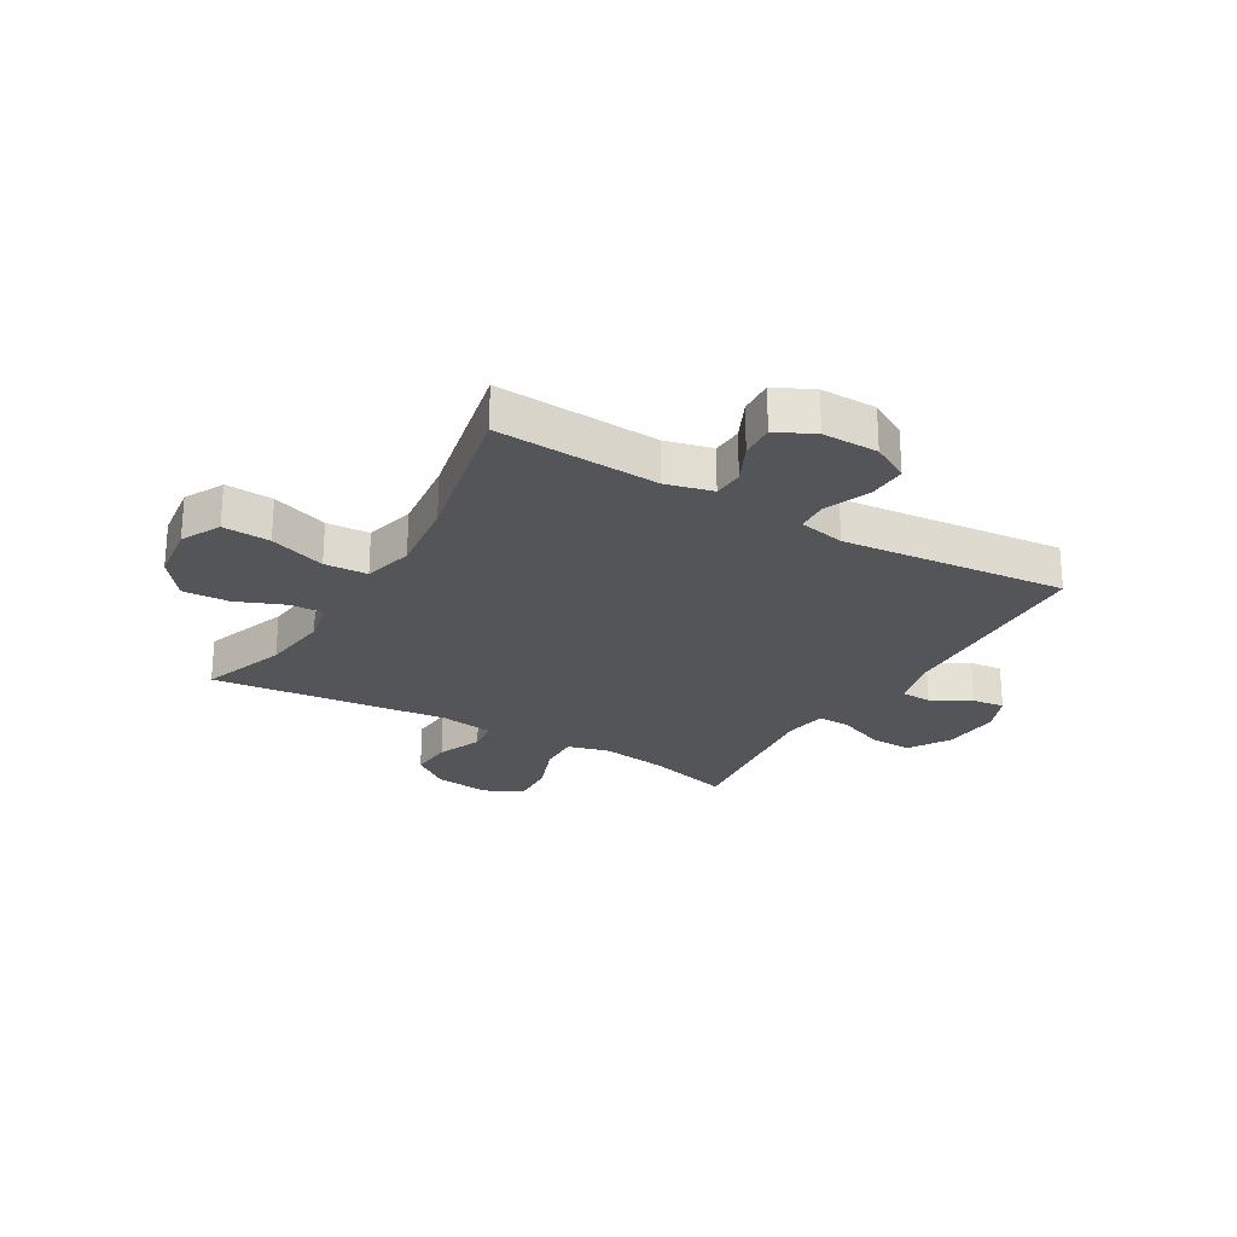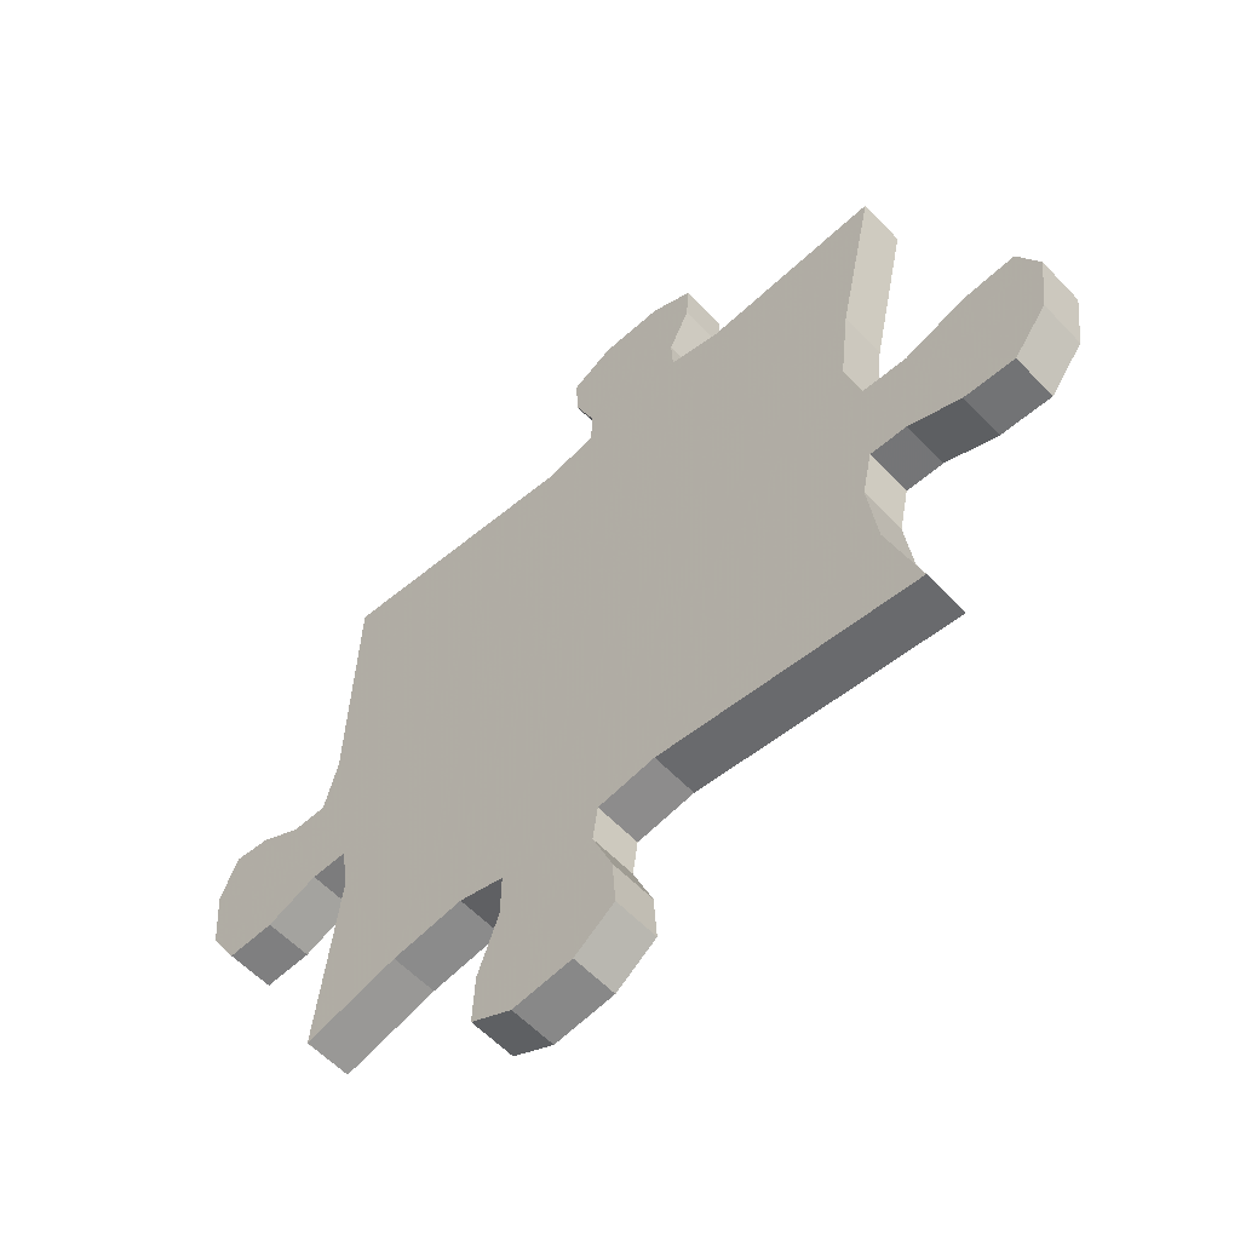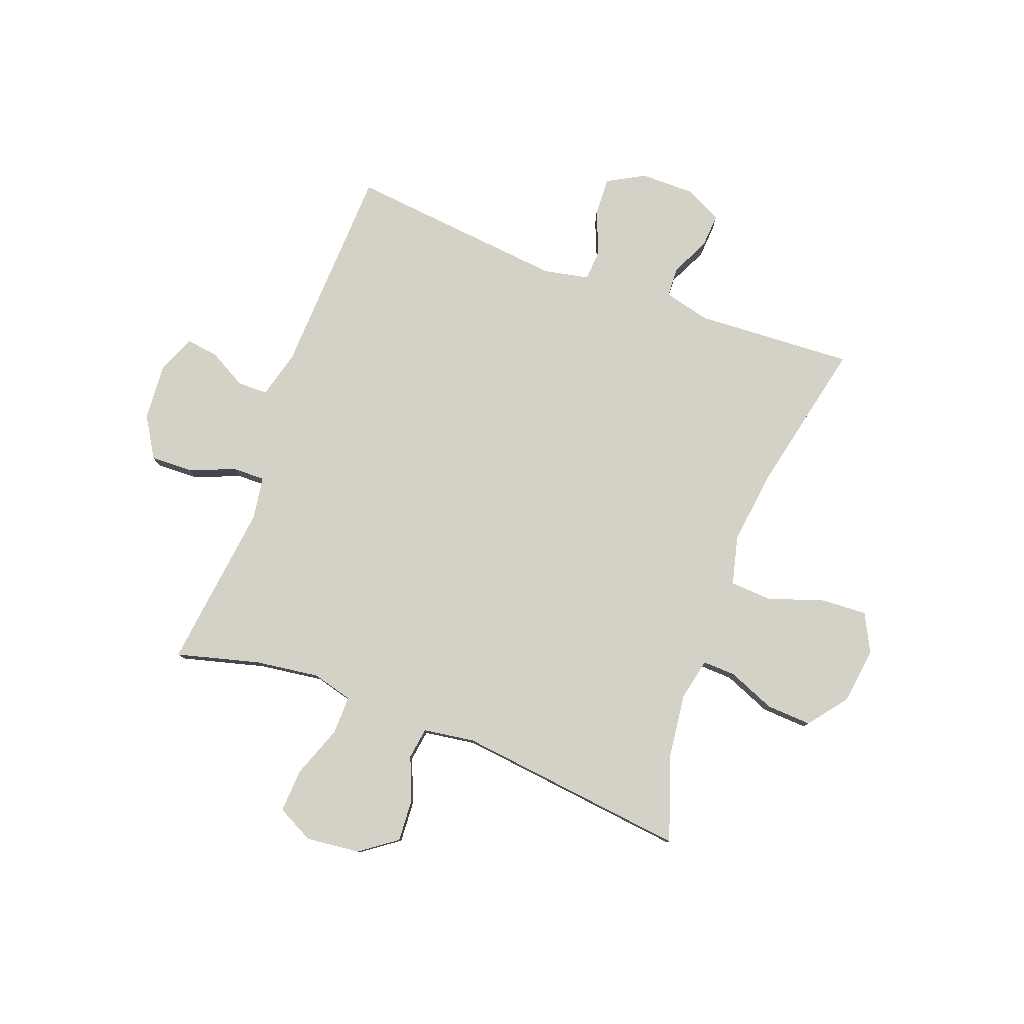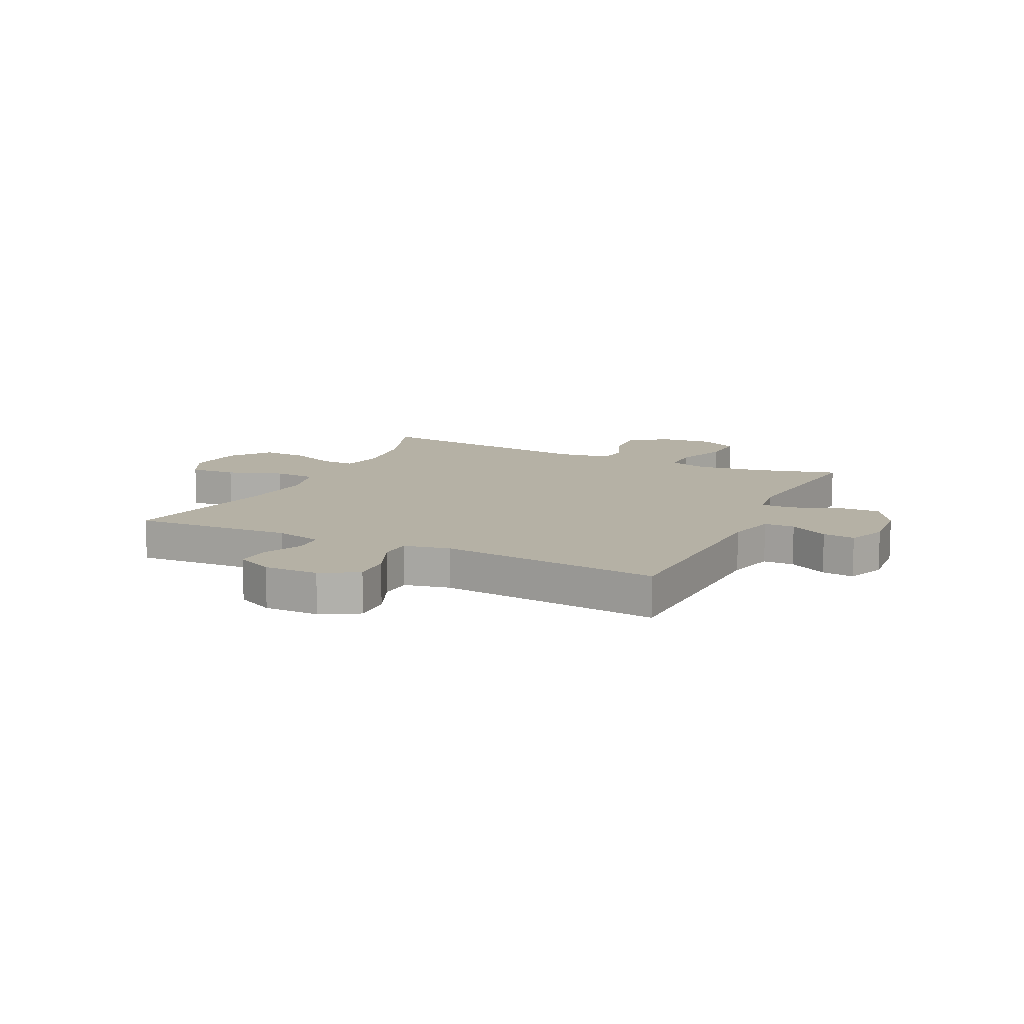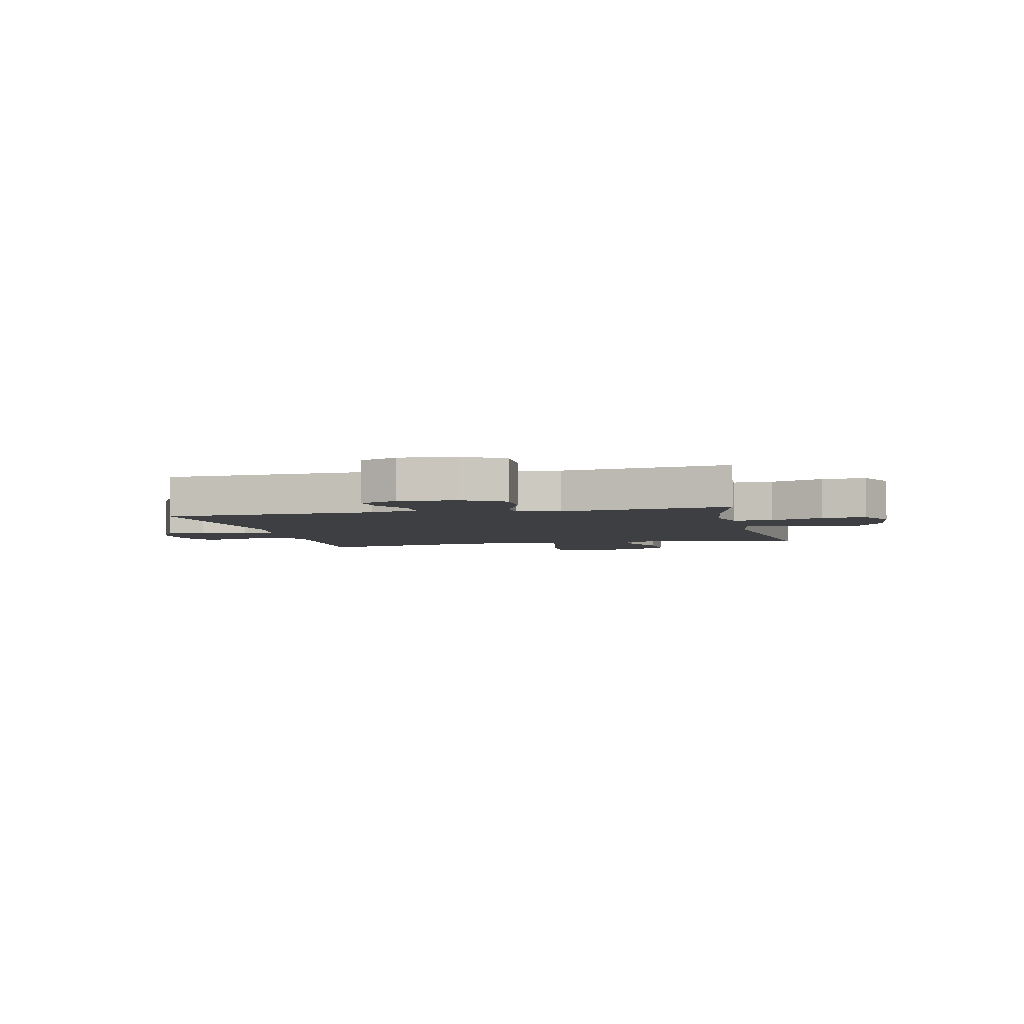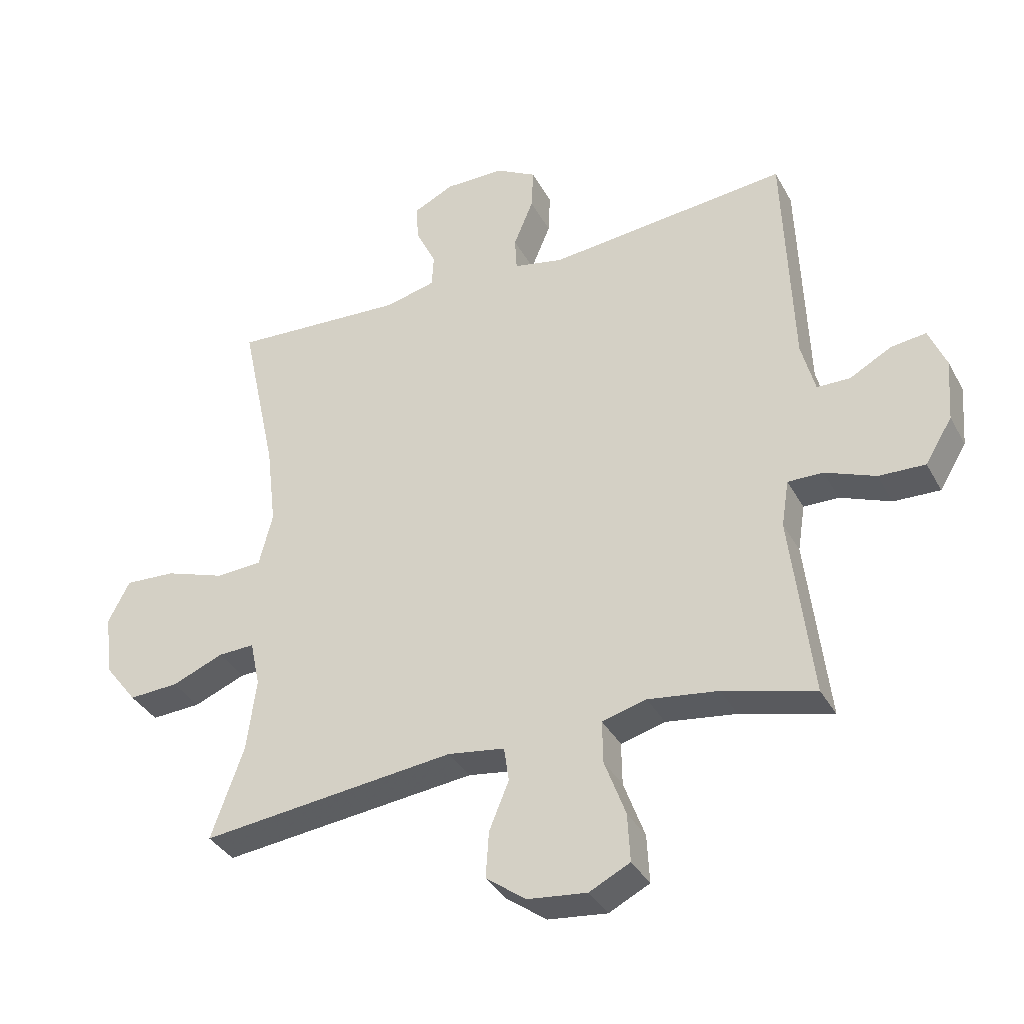
<metadata>
{"format":"obj","ext":"obj","renderer":"f3d","projection":"perspective","resolution":1024,"background":"white","views":[{"elev":-24.6,"azim":-30.4,"up":"+Y"},{"elev":-58.0,"azim":-137.1,"up":"+Z"},{"elev":79.8,"azim":-159.3,"up":"+Y"},{"elev":11.9,"azim":25.6,"up":"+Y"},{"elev":-4.2,"azim":102.9,"up":"+Y"},{"elev":-36.1,"azim":25.5,"up":"+Z"}]}
</metadata>
<code>
v 0.5 0.07 -0.5
v 0.351 0.07 -0.46
v 0.237 0.07 -0.444
v 0.165 0.07 -0.463
v 0.166 0.07 -0.532
v 0.2 0.07 -0.625
v 0.204 0.07 -0.703
v 0.138 0.07 -0.736
v 0.042 0.07 -0.725
v -0.023 0.07 -0.677
v -0.018 0.07 -0.602
v 0.014 0.07 -0.524
v 0.006 0.07 -0.468
v -0.086 0.07 -0.454
v -0.5 0.07 -0.5
v -0.447 0.07 -0.351
v -0.432 0.07 -0.233
v -0.448 0.07 -0.158
v -0.507 0.07 -0.16
v -0.591 0.07 -0.194
v -0.672 0.07 -0.198
v -0.725 0.07 -0.129
v -0.738 0.07 -0.028
v -0.703 0.07 0.04
v -0.62 0.07 0.035
v -0.522 0.07 0.001
v -0.447 0.07 0.005
v -0.425 0.07 0.092
v -0.441 0.07 0.226
v -0.5 0.07 0.5
v -0.217 0.07 0.483
v -0.135 0.07 0.503
v -0.132 0.07 0.556
v -0.165 0.07 0.625
v -0.169 0.07 0.686
v -0.103 0.07 0.718
v -0.006 0.07 0.717
v 0.06 0.07 0.68
v 0.057 0.07 0.612
v 0.025 0.07 0.535
v 0.028 0.07 0.479
v 0.109 0.07 0.462
v 0.5 0.07 0.5
v 0.514 0.07 0.122
v 0.536 0.07 0.037
v 0.59 0.07 0.036
v 0.658 0.07 0.073
v 0.715 0.07 0.08
v 0.743 0.07 0.012
v 0.735 0.07 -0.09
v 0.691 0.07 -0.162
v 0.616 0.07 -0.159
v 0.534 0.07 -0.126
v 0.477 0.07 -0.125
v 0.465 0.07 -0.201
v 0.5 0 -0.5
v 0.351 0 -0.46
v 0.237 0 -0.444
v 0.165 0 -0.463
v 0.166 0 -0.532
v 0.2 0 -0.625
v 0.204 0 -0.703
v 0.138 0 -0.736
v 0.042 0 -0.725
v -0.023 0 -0.677
v -0.018 0 -0.602
v 0.014 0 -0.524
v 0.006 0 -0.468
v -0.086 0 -0.454
v -0.5 0 -0.5
v -0.447 0 -0.351
v -0.432 0 -0.233
v -0.448 0 -0.158
v -0.507 0 -0.16
v -0.591 0 -0.194
v -0.672 0 -0.198
v -0.725 0 -0.129
v -0.738 0 -0.028
v -0.703 0 0.04
v -0.62 0 0.035
v -0.522 0 0.001
v -0.447 0 0.005
v -0.425 0 0.092
v -0.441 0 0.226
v -0.5 0 0.5
v -0.217 0 0.483
v -0.135 0 0.503
v -0.132 0 0.556
v -0.165 0 0.625
v -0.169 0 0.686
v -0.103 0 0.718
v -0.006 0 0.717
v 0.06 0 0.68
v 0.057 0 0.612
v 0.025 0 0.535
v 0.028 0 0.479
v 0.109 0 0.462
v 0.5 0 0.5
v 0.514 0 0.122
v 0.536 0 0.037
v 0.59 0 0.036
v 0.658 0 0.073
v 0.715 0 0.08
v 0.743 0 0.012
v 0.735 0 -0.09
v 0.691 0 -0.162
v 0.616 0 -0.159
v 0.534 0 -0.126
v 0.477 0 -0.125
v 0.465 0 -0.201
f 51 52 53
f 50 51 53
f 49 50 53
f 48 49 53
f 47 48 53
f 46 47 53
f 45 46 53 54
f 44 45 54
f 44 54 55
f 43 44 55
f 42 43 55
f 38 39 40
f 37 38 40
f 36 37 40
f 35 36 40
f 34 35 40
f 33 34 40
f 32 33 40 41
f 55 1 2
f 42 55 2
f 41 42 2
f 32 41 2
f 31 32 2
f 24 25 26
f 23 24 26
f 22 23 26
f 21 22 26
f 20 21 26
f 19 20 26
f 18 19 26 27
f 17 18 27 28
f 14 15 16
f 13 14 16 17
f 10 11 12
f 9 10 12
f 8 9 12
f 7 8 12
f 6 7 12
f 5 6 12
f 4 5 12 13
f 13 17 28
f 4 13 28
f 3 4 28
f 31 2 3
f 30 31 3
f 29 30 3
f 3 28 29
f 108 107 106
f 108 106 105
f 108 105 104
f 108 104 103
f 108 103 102
f 108 102 101
f 109 108 101 100
f 109 100 99
f 110 109 99
f 110 99 98
f 110 98 97
f 95 94 93
f 95 93 92
f 95 92 91
f 95 91 90
f 95 90 89
f 95 89 88
f 96 95 88 87
f 57 56 110
f 57 110 97
f 57 97 96
f 57 96 87
f 57 87 86
f 81 80 79
f 81 79 78
f 81 78 77
f 81 77 76
f 81 76 75
f 81 75 74
f 82 81 74 73
f 83 82 73 72
f 71 70 69
f 72 71 69 68
f 67 66 65
f 67 65 64
f 67 64 63
f 67 63 62
f 67 62 61
f 67 61 60
f 68 67 60 59
f 83 72 68
f 83 68 59
f 83 59 58
f 58 57 86
f 58 86 85
f 58 85 84
f 84 83 58
f 1 56 57 2
f 2 57 58 3
f 3 58 59 4
f 4 59 60 5
f 5 60 61 6
f 6 61 62 7
f 7 62 63 8
f 8 63 64 9
f 9 64 65 10
f 10 65 66 11
f 11 66 67 12
f 12 67 68 13
f 13 68 69 14
f 14 69 70 15
f 15 70 71 16
f 16 71 72 17
f 17 72 73 18
f 18 73 74 19
f 19 74 75 20
f 20 75 76 21
f 21 76 77 22
f 22 77 78 23
f 23 78 79 24
f 24 79 80 25
f 25 80 81 26
f 26 81 82 27
f 27 82 83 28
f 28 83 84 29
f 29 84 85 30
f 30 85 86 31
f 31 86 87 32
f 32 87 88 33
f 33 88 89 34
f 34 89 90 35
f 35 90 91 36
f 36 91 92 37
f 37 92 93 38
f 38 93 94 39
f 39 94 95 40
f 40 95 96 41
f 41 96 97 42
f 42 97 98 43
f 43 98 99 44
f 44 99 100 45
f 45 100 101 46
f 46 101 102 47
f 47 102 103 48
f 48 103 104 49
f 49 104 105 50
f 50 105 106 51
f 51 106 107 52
f 52 107 108 53
f 53 108 109 54
f 54 109 110 55
f 55 110 56 1

</code>
